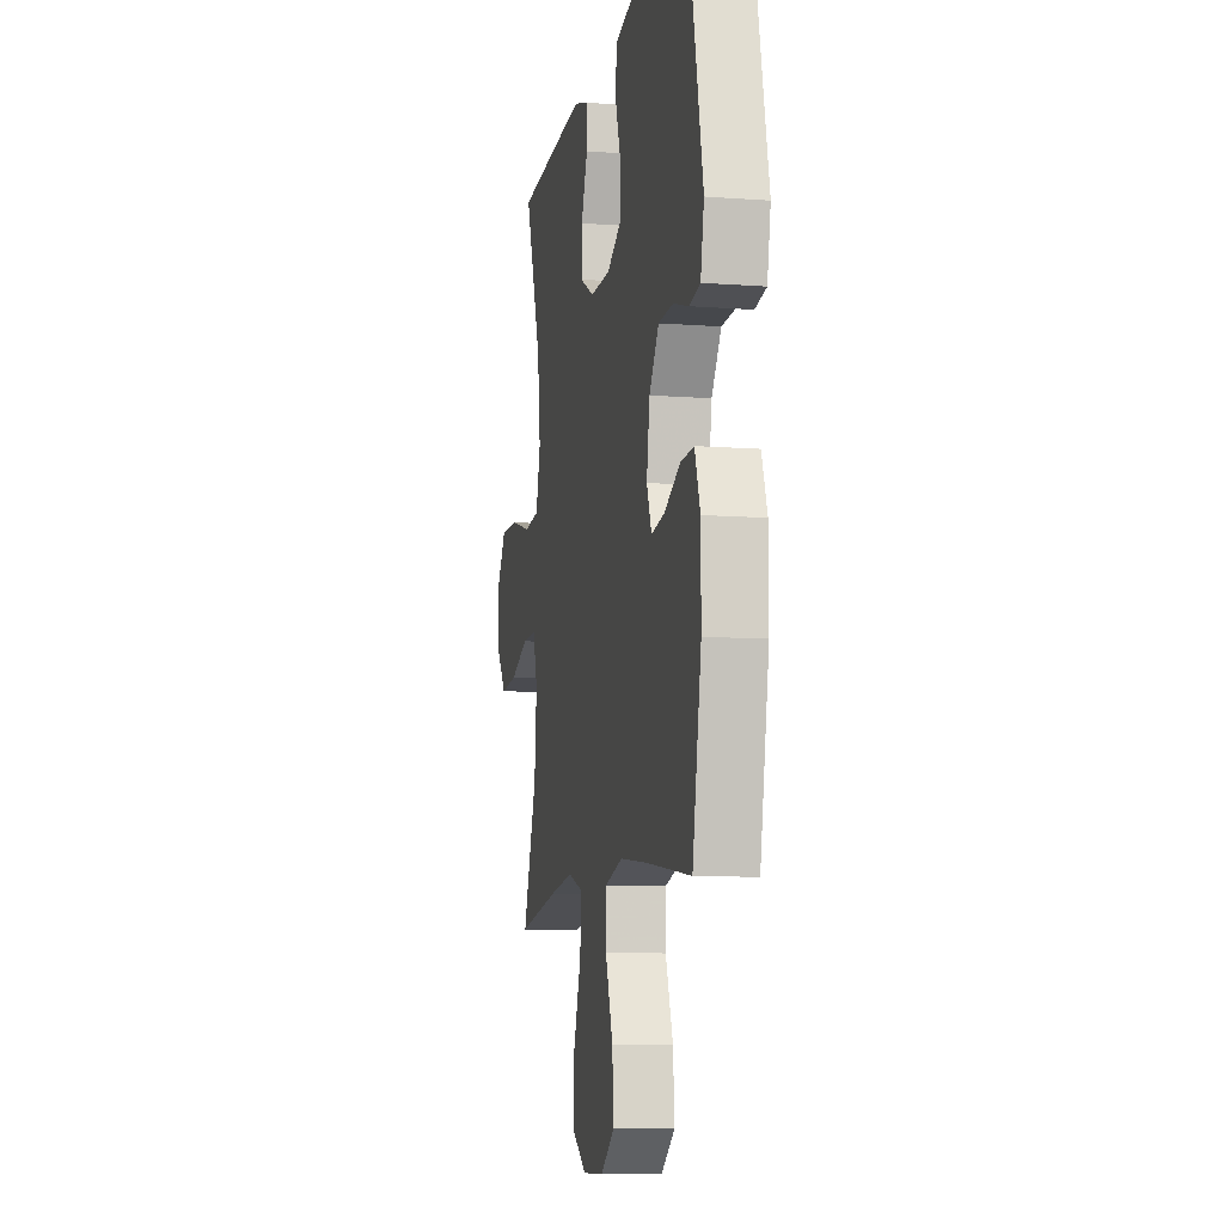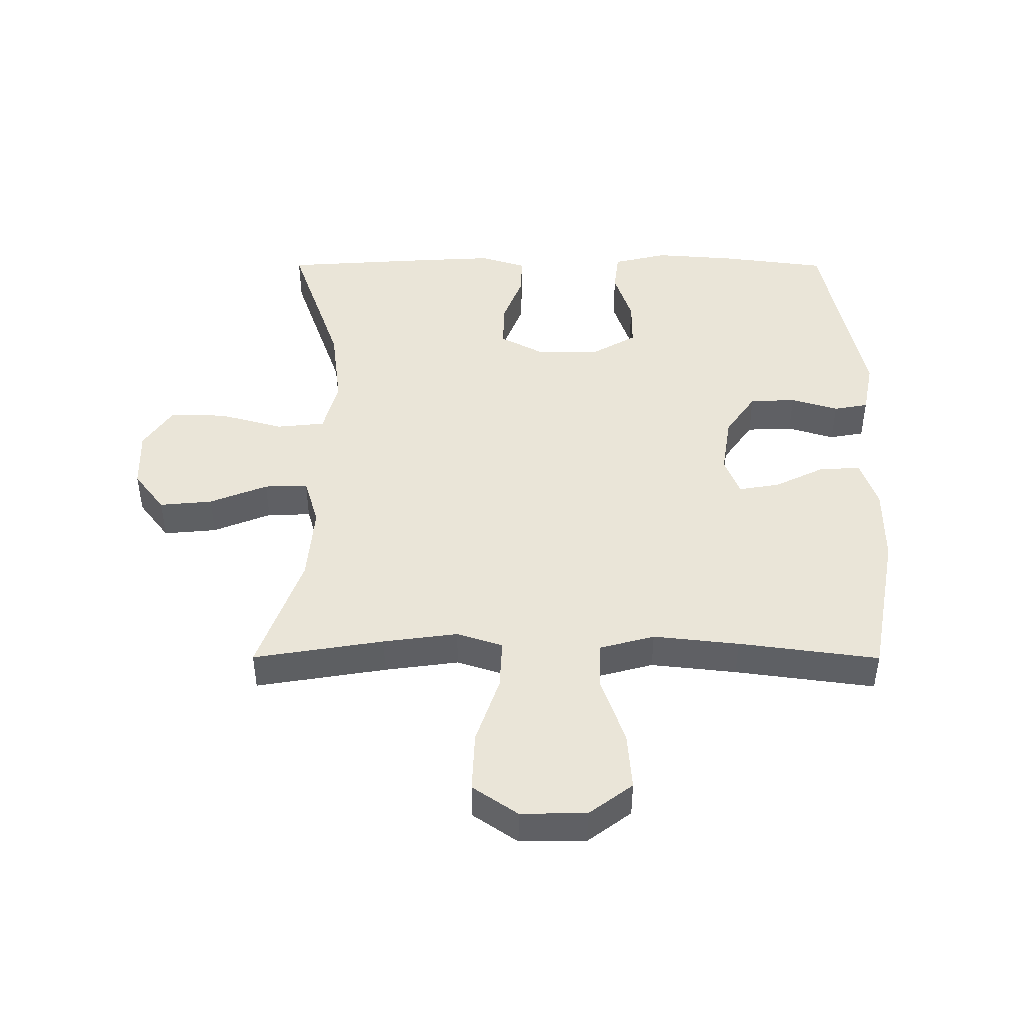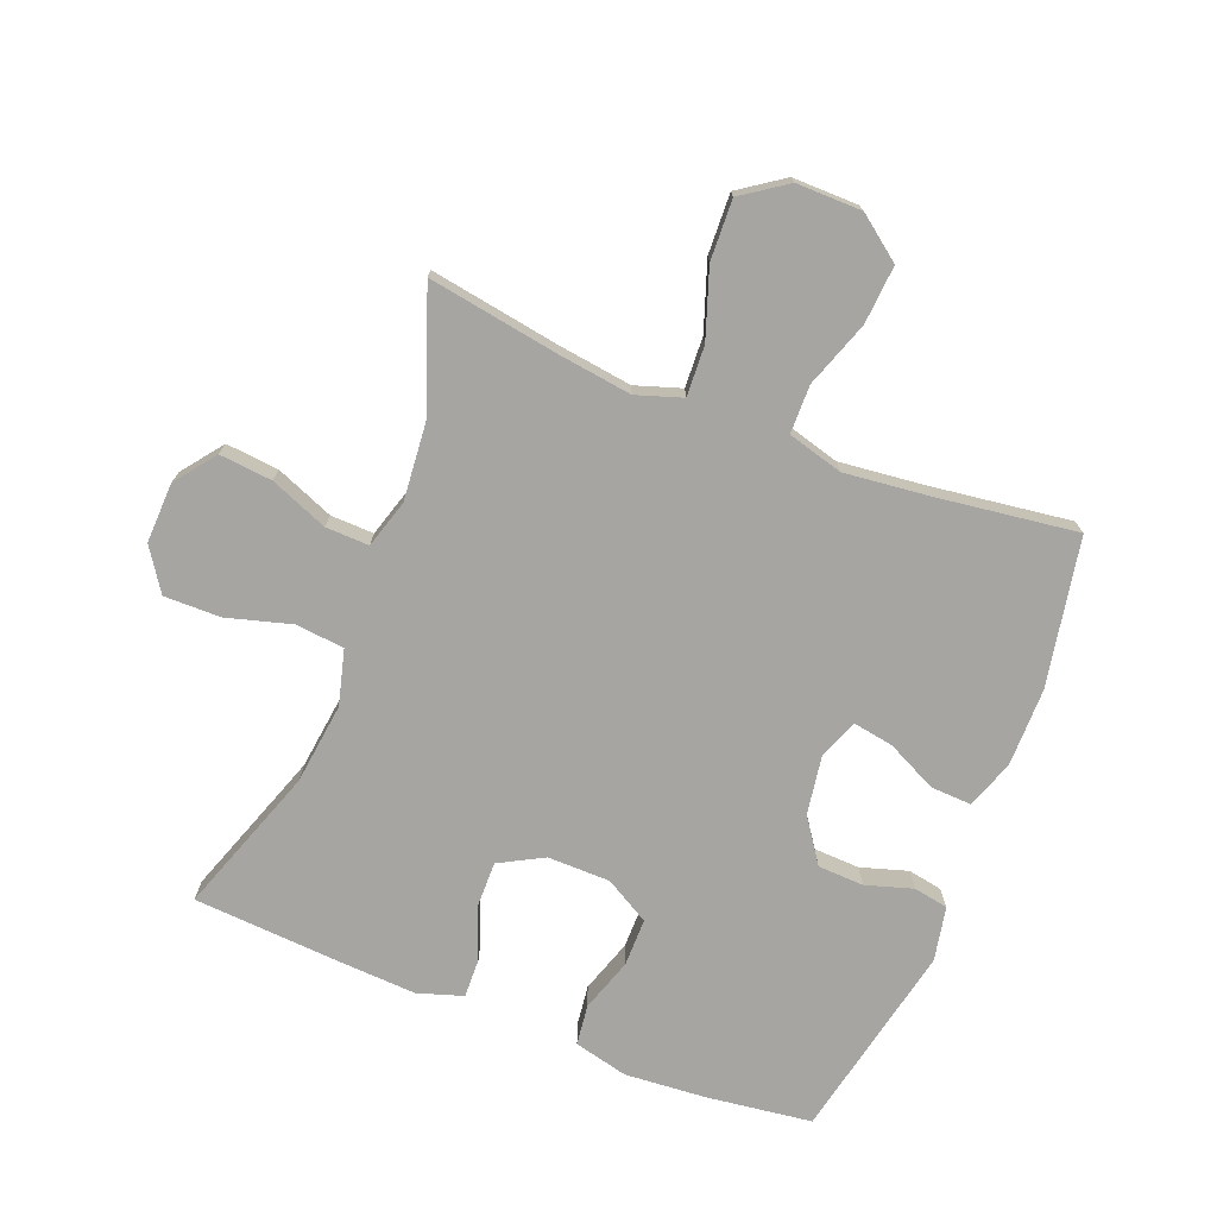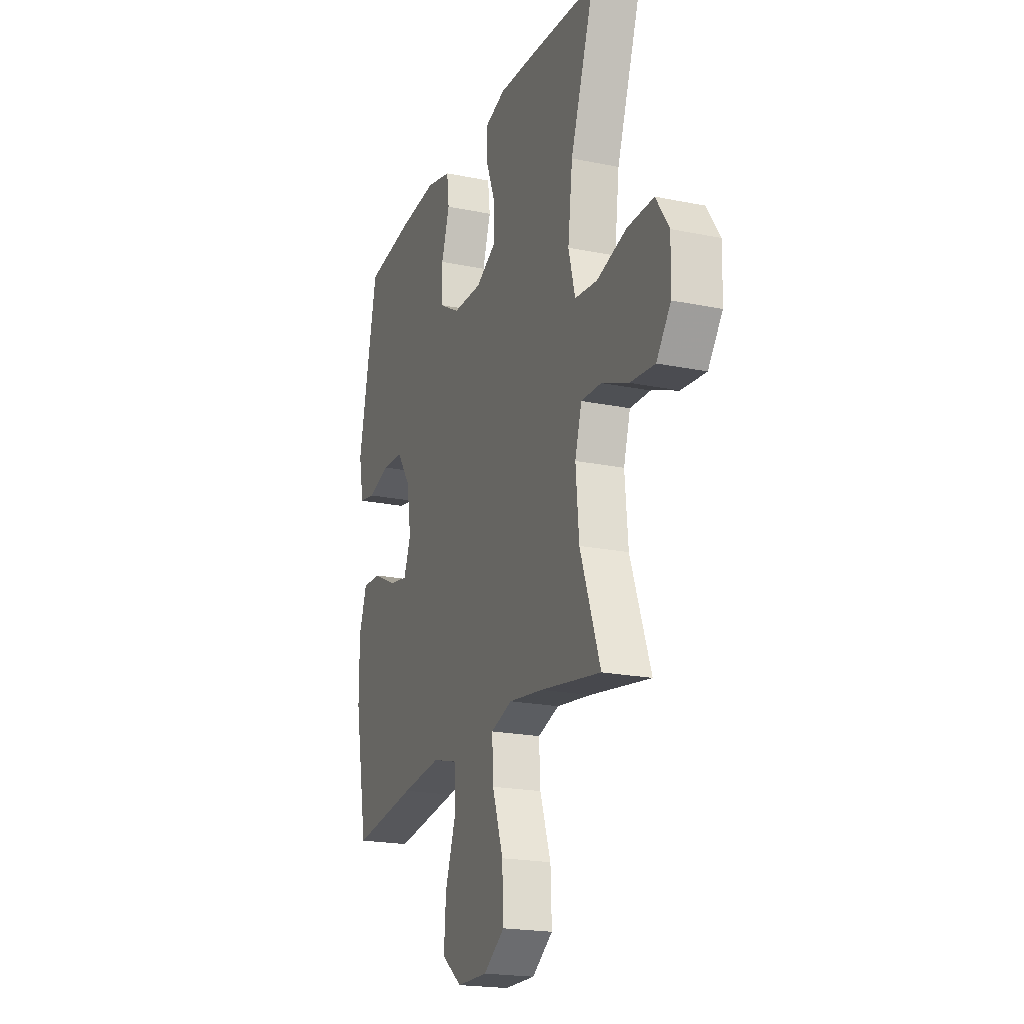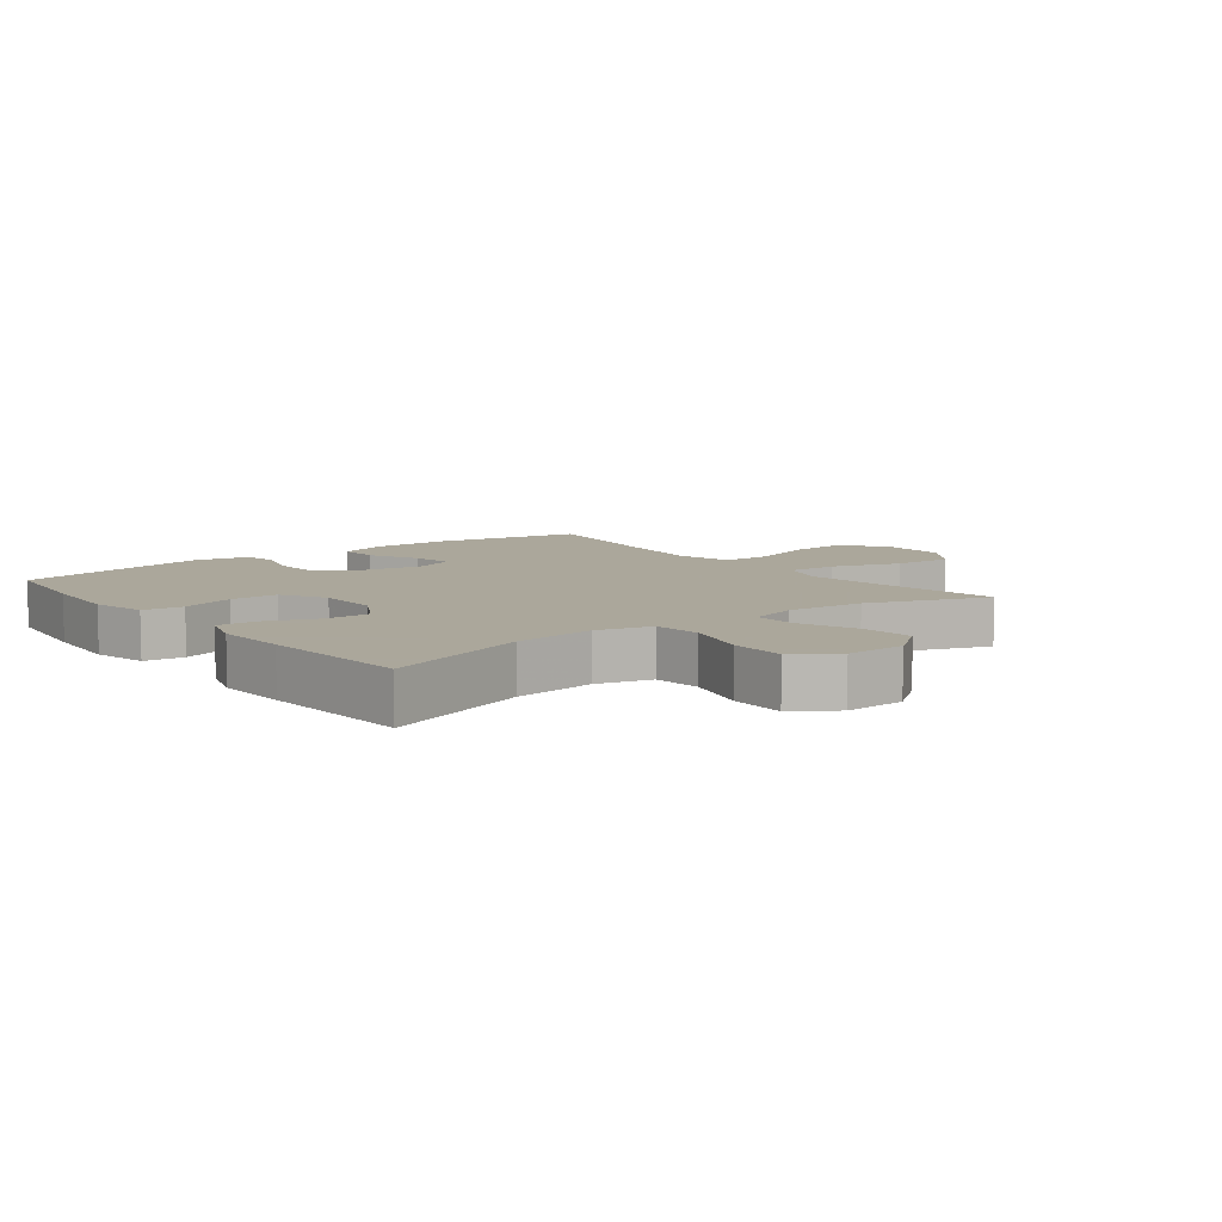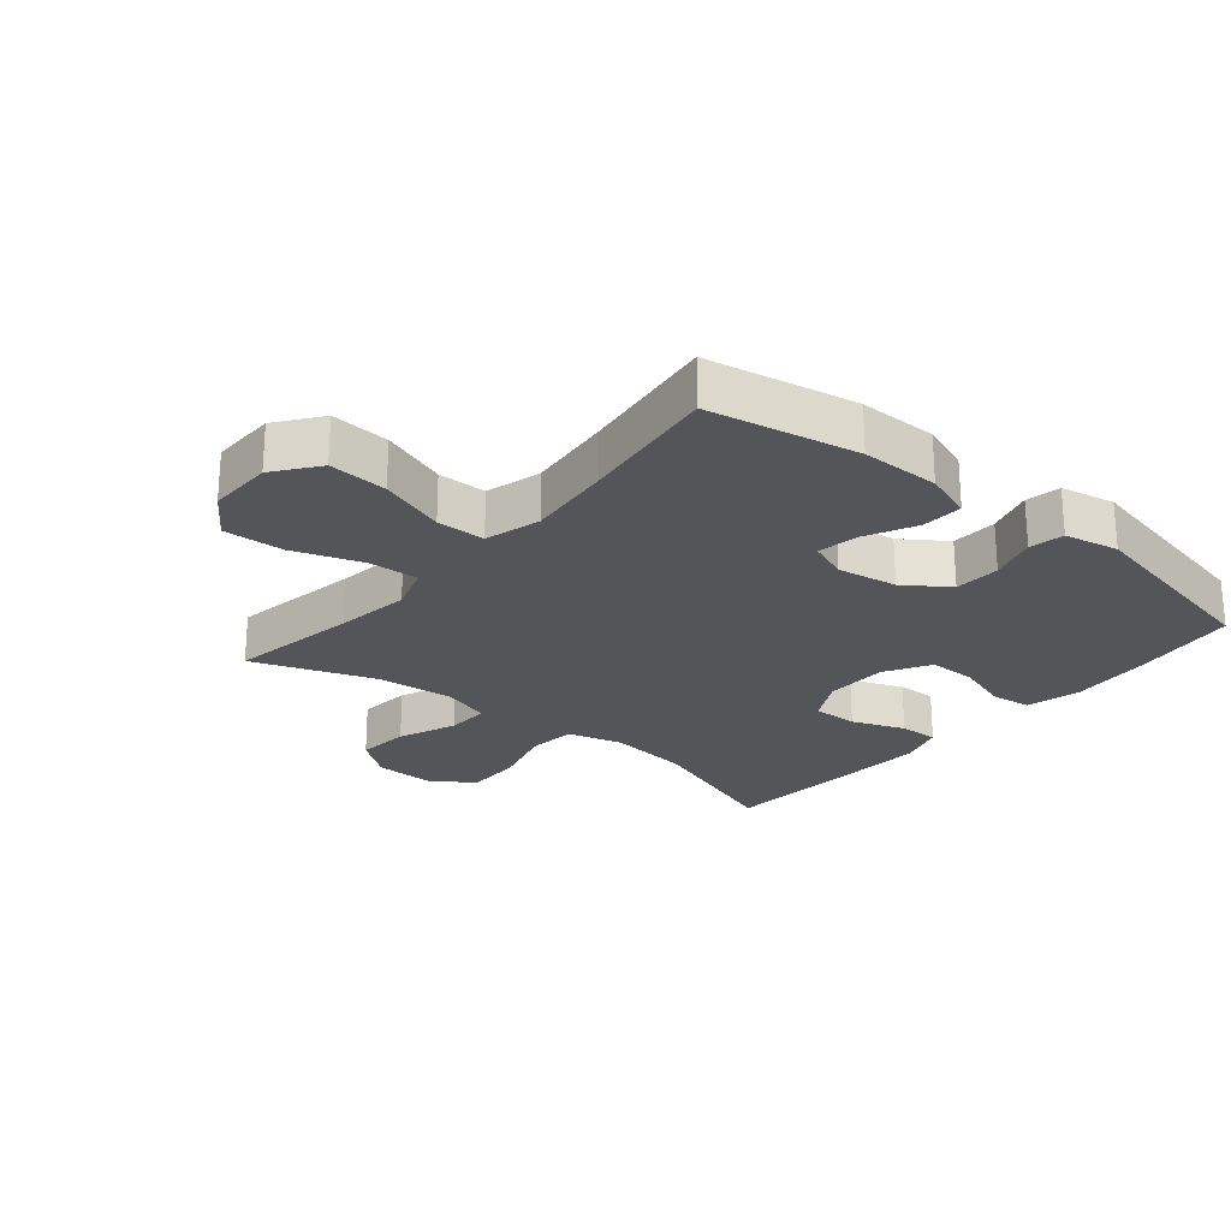
<metadata>
{"format":"obj","ext":"obj","renderer":"f3d","projection":"perspective","resolution":1024,"background":"white","views":[{"elev":-9.2,"azim":-101.3,"up":"+Z"},{"elev":45.2,"azim":-179.9,"up":"+Y"},{"elev":-73.9,"azim":158.5,"up":"+Y"},{"elev":-20.4,"azim":69.5,"up":"+Z"},{"elev":8.2,"azim":52.4,"up":"+Y"},{"elev":-24.0,"azim":-129.8,"up":"+Y"}]}
</metadata>
<code>
v -0.5 0.07 -0.5
v -0.544 0.07 -0.264
v -0.544 0.07 -0.14
v -0.517 0.07 -0.063
v -0.452 0.07 -0.066
v -0.372 0.07 -0.105
v -0.307 0.07 -0.116
v -0.283 0.07 -0.054
v -0.298 0.07 0.041
v -0.346 0.07 0.11
v -0.419 0.07 0.113
v -0.494 0.07 0.09
v -0.549 0.07 0.1
v -0.566 0.07 0.186
v -0.5 0.07 0.5
v -0.333 0.07 0.522
v -0.203 0.07 0.532
v -0.117 0.07 0.511
v -0.109 0.07 0.447
v -0.137 0.07 0.362
v -0.137 0.07 0.286
v -0.066 0.07 0.245
v 0.034 0.07 0.244
v 0.104 0.07 0.282
v 0.103 0.07 0.354
v 0.071 0.07 0.437
v 0.069 0.07 0.499
v 0.141 0.07 0.522
v 0.256 0.07 0.516
v 0.5 0.07 0.5
v 0.418 0.07 0.266
v 0.402 0.07 0.136
v 0.425 0.07 0.049
v 0.502 0.07 0.041
v 0.605 0.07 0.07
v 0.695 0.07 0.071
v 0.74 0.07 0.004
v 0.737 0.07 -0.092
v 0.688 0.07 -0.156
v 0.604 0.07 -0.148
v 0.512 0.07 -0.111
v 0.443 0.07 -0.109
v 0.42 0.07 -0.186
v 0.431 0.07 -0.309
v 0.5 0.07 -0.5
v 0.293 0.07 -0.466
v 0.175 0.07 -0.45
v 0.102 0.07 -0.474
v 0.106 0.07 -0.554
v 0.143 0.07 -0.662
v 0.147 0.07 -0.758
v 0.076 0.07 -0.807
v -0.028 0.07 -0.806
v -0.097 0.07 -0.754
v -0.09 0.07 -0.661
v -0.053 0.07 -0.556
v -0.054 0.07 -0.479
v -0.142 0.07 -0.455
v -0.278 0.07 -0.47
v -0.5 0 -0.5
v -0.544 0 -0.264
v -0.544 0 -0.14
v -0.517 0 -0.063
v -0.452 0 -0.066
v -0.372 0 -0.105
v -0.307 0 -0.116
v -0.283 0 -0.054
v -0.298 0 0.041
v -0.346 0 0.11
v -0.419 0 0.113
v -0.494 0 0.09
v -0.549 0 0.1
v -0.566 0 0.186
v -0.5 0 0.5
v -0.333 0 0.522
v -0.203 0 0.532
v -0.117 0 0.511
v -0.109 0 0.447
v -0.137 0 0.362
v -0.137 0 0.286
v -0.066 0 0.245
v 0.034 0 0.244
v 0.104 0 0.282
v 0.103 0 0.354
v 0.071 0 0.437
v 0.069 0 0.499
v 0.141 0 0.522
v 0.256 0 0.516
v 0.5 0 0.5
v 0.418 0 0.266
v 0.402 0 0.136
v 0.425 0 0.049
v 0.502 0 0.041
v 0.605 0 0.07
v 0.695 0 0.071
v 0.74 0 0.004
v 0.737 0 -0.092
v 0.688 0 -0.156
v 0.604 0 -0.148
v 0.512 0 -0.111
v 0.443 0 -0.109
v 0.42 0 -0.186
v 0.431 0 -0.309
v 0.5 0 -0.5
v 0.293 0 -0.466
v 0.175 0 -0.45
v 0.102 0 -0.474
v 0.106 0 -0.554
v 0.143 0 -0.662
v 0.147 0 -0.758
v 0.076 0 -0.807
v -0.028 0 -0.806
v -0.097 0 -0.754
v -0.09 0 -0.661
v -0.053 0 -0.556
v -0.054 0 -0.479
v -0.142 0 -0.455
v -0.278 0 -0.47
f 54 55 56
f 53 54 56
f 52 53 56
f 51 52 56
f 50 51 56
f 49 50 56
f 48 49 56 57
f 47 48 57 58
f 44 45 46
f 43 44 46 47
f 42 43 47 58
f 39 40 41
f 38 39 41
f 37 38 41
f 36 37 41
f 35 36 41
f 34 35 41
f 33 34 41 42
f 42 58 59
f 33 42 59
f 32 33 59
f 29 30 31
f 28 29 31
f 27 28 31
f 26 27 31
f 25 26 31
f 24 25 31 32
f 18 19 20
f 17 18 20
f 16 17 20
f 15 16 20
f 14 15 20
f 13 14 20
f 12 13 20
f 11 12 20
f 10 11 20 21
f 9 10 21 22
f 4 5 6
f 3 4 6
f 2 3 6
f 1 2 6
f 59 1 6
f 59 6 7
f 59 7 8
f 32 59 8
f 24 32 8
f 23 24 8
f 8 9 22 23
f 115 114 113
f 115 113 112
f 115 112 111
f 115 111 110
f 115 110 109
f 115 109 108
f 116 115 108 107
f 117 116 107 106
f 105 104 103
f 106 105 103 102
f 117 106 102 101
f 100 99 98
f 100 98 97
f 100 97 96
f 100 96 95
f 100 95 94
f 100 94 93
f 101 100 93 92
f 118 117 101
f 118 101 92
f 118 92 91
f 90 89 88
f 90 88 87
f 90 87 86
f 90 86 85
f 90 85 84
f 91 90 84 83
f 79 78 77
f 79 77 76
f 79 76 75
f 79 75 74
f 79 74 73
f 79 73 72
f 79 72 71
f 79 71 70
f 80 79 70 69
f 81 80 69 68
f 65 64 63
f 65 63 62
f 65 62 61
f 65 61 60
f 65 60 118
f 66 65 118
f 67 66 118
f 67 118 91
f 67 91 83
f 67 83 82
f 82 81 68 67
f 1 60 61 2
f 2 61 62 3
f 3 62 63 4
f 4 63 64 5
f 5 64 65 6
f 6 65 66 7
f 7 66 67 8
f 8 67 68 9
f 9 68 69 10
f 10 69 70 11
f 11 70 71 12
f 12 71 72 13
f 13 72 73 14
f 14 73 74 15
f 15 74 75 16
f 16 75 76 17
f 17 76 77 18
f 18 77 78 19
f 19 78 79 20
f 20 79 80 21
f 21 80 81 22
f 22 81 82 23
f 23 82 83 24
f 24 83 84 25
f 25 84 85 26
f 26 85 86 27
f 27 86 87 28
f 28 87 88 29
f 29 88 89 30
f 30 89 90 31
f 31 90 91 32
f 32 91 92 33
f 33 92 93 34
f 34 93 94 35
f 35 94 95 36
f 36 95 96 37
f 37 96 97 38
f 38 97 98 39
f 39 98 99 40
f 40 99 100 41
f 41 100 101 42
f 42 101 102 43
f 43 102 103 44
f 44 103 104 45
f 45 104 105 46
f 46 105 106 47
f 47 106 107 48
f 48 107 108 49
f 49 108 109 50
f 50 109 110 51
f 51 110 111 52
f 52 111 112 53
f 53 112 113 54
f 54 113 114 55
f 55 114 115 56
f 56 115 116 57
f 57 116 117 58
f 58 117 118 59
f 59 118 60 1

</code>
